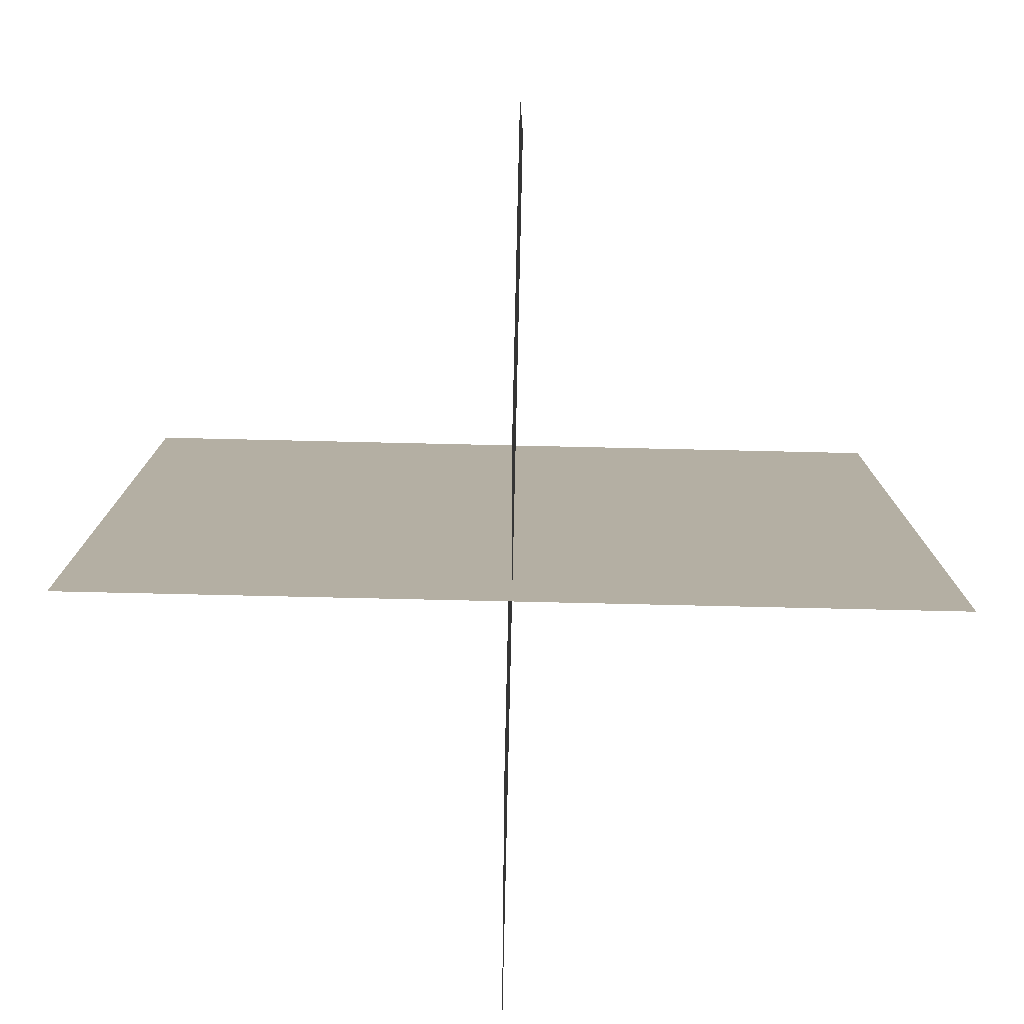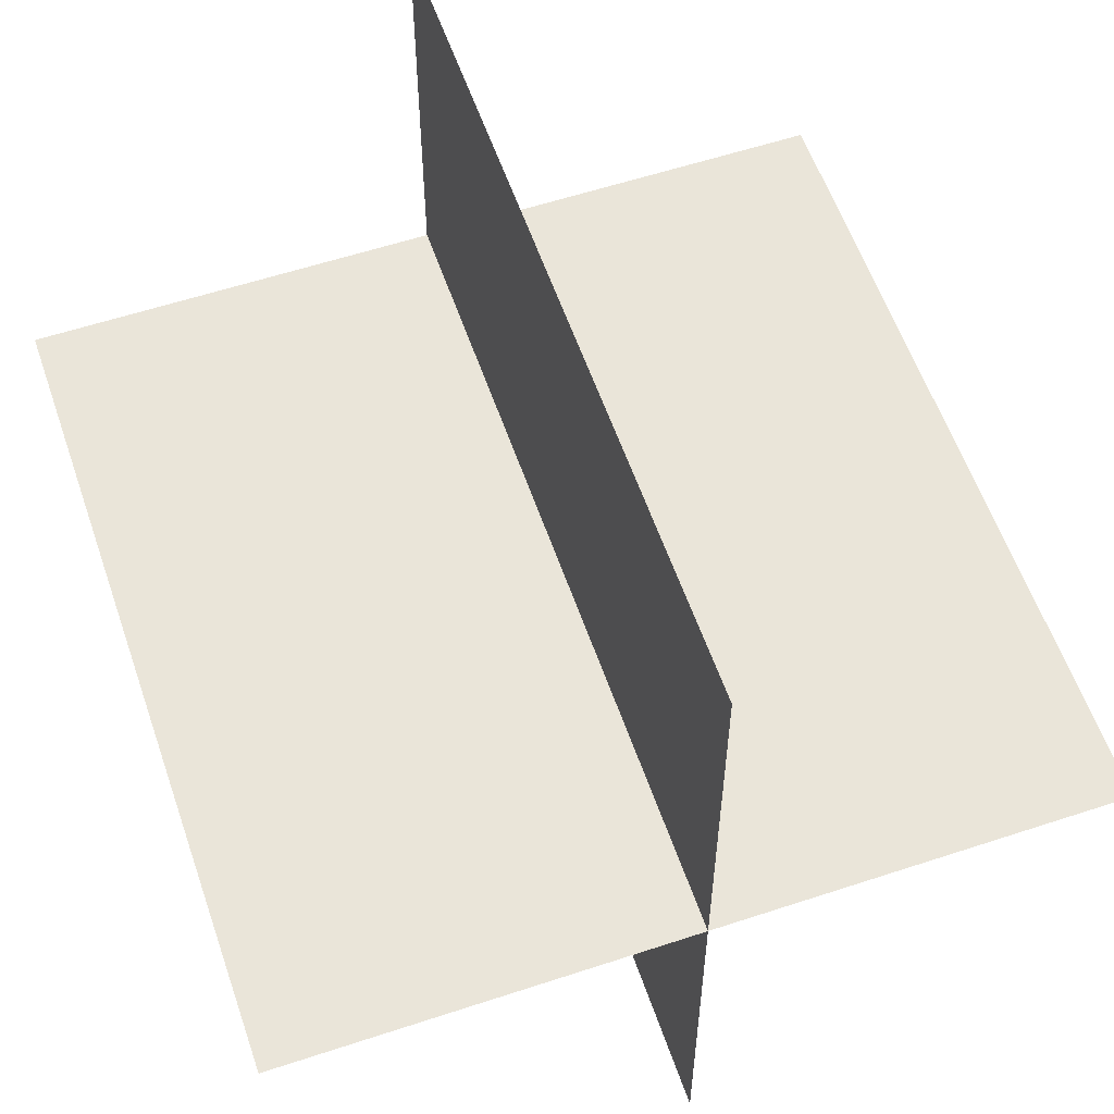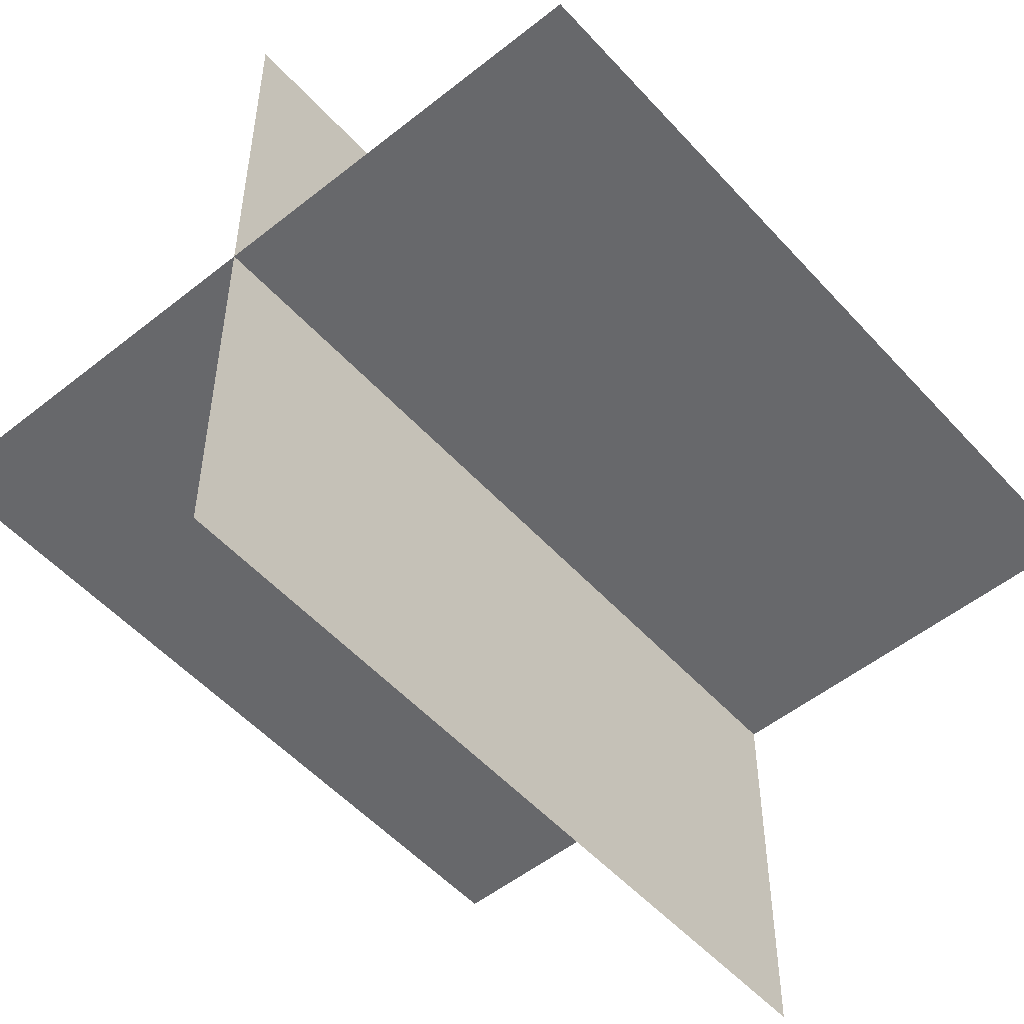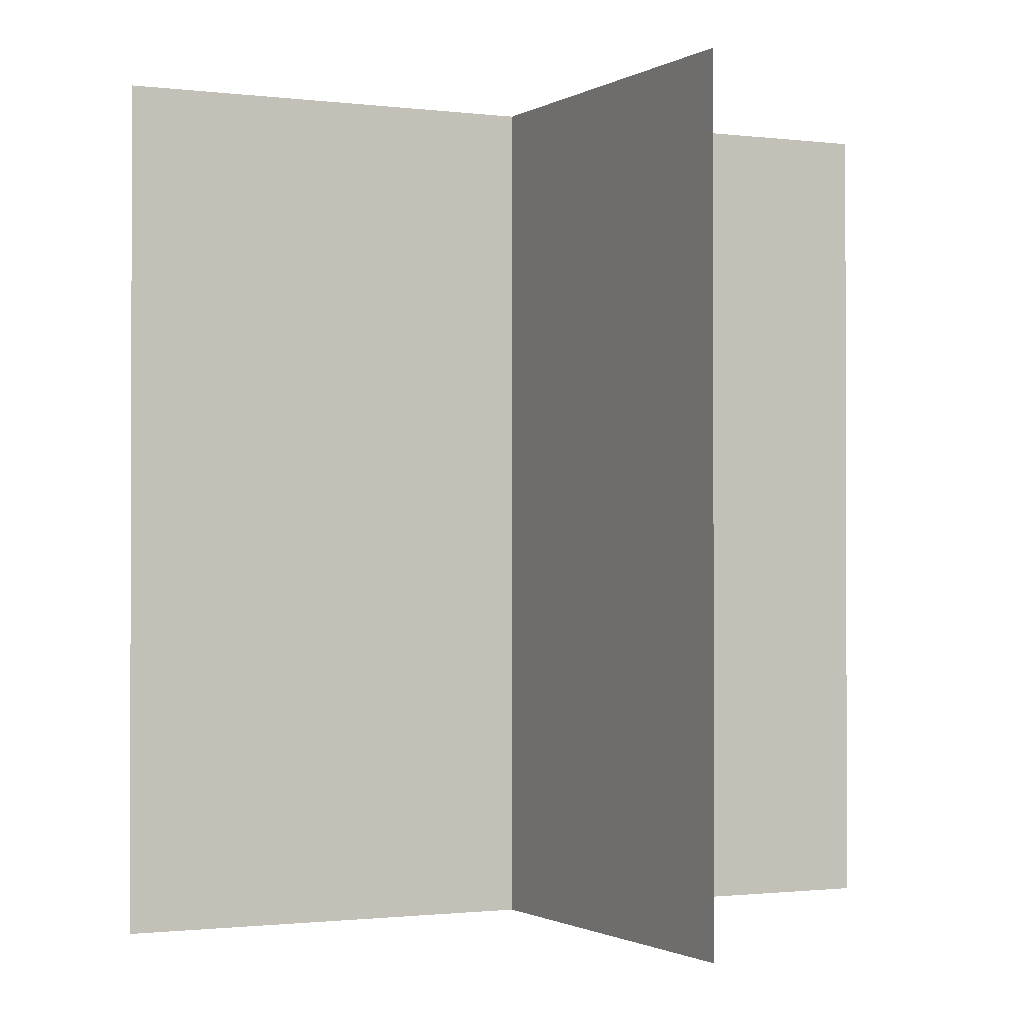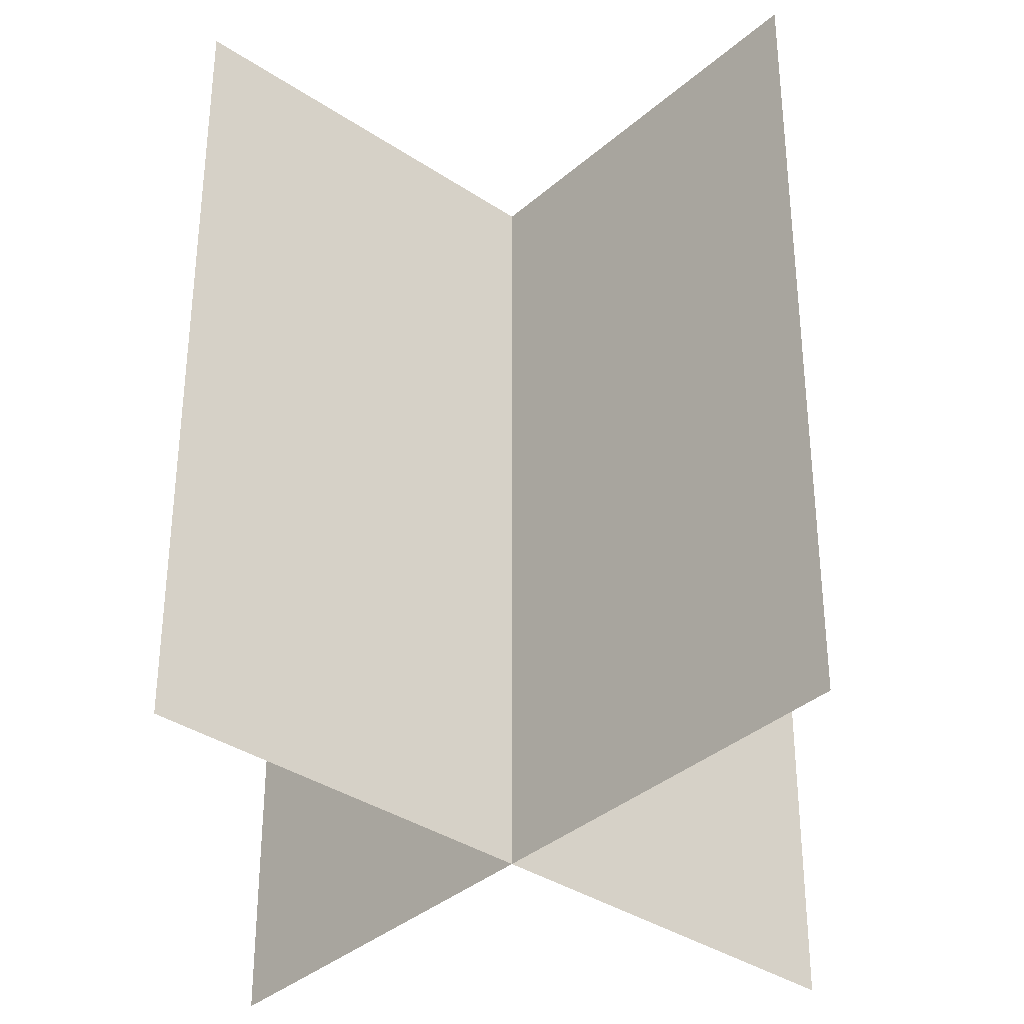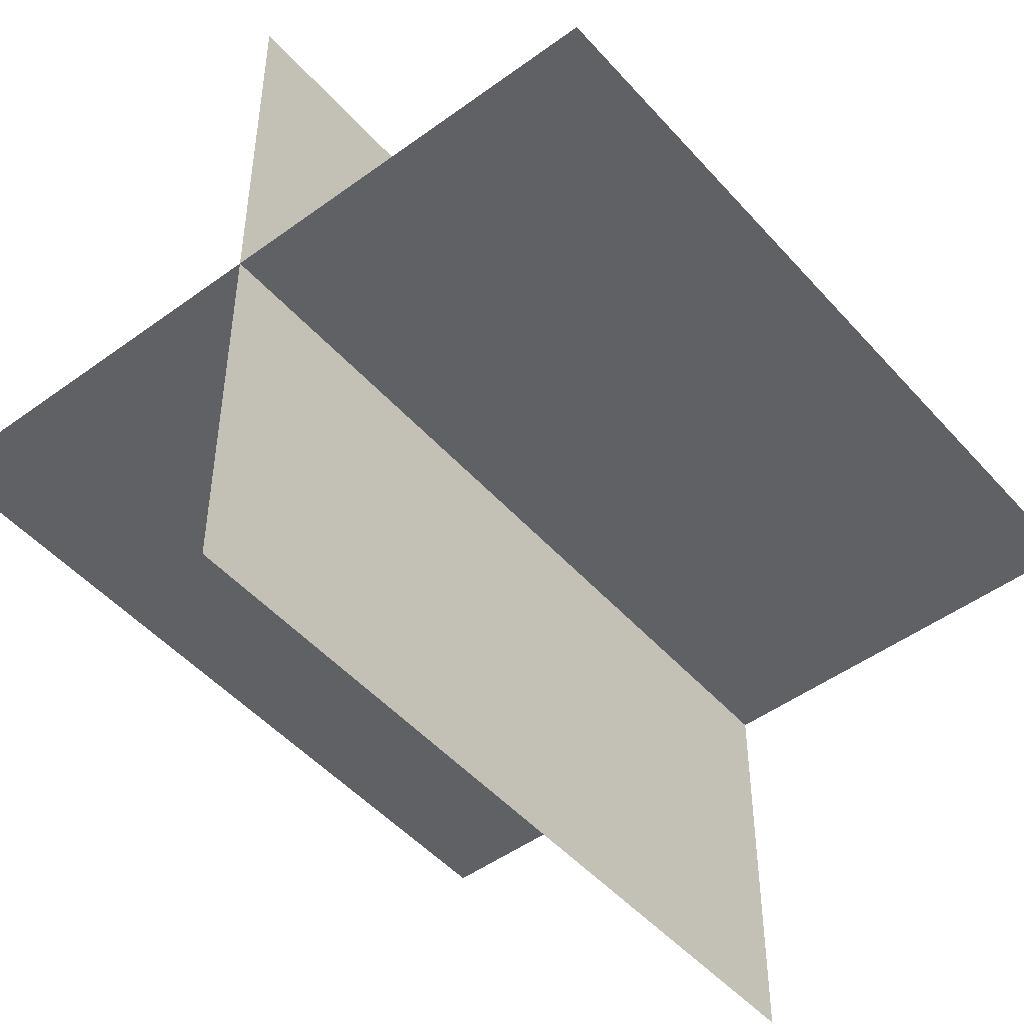
<metadata>
{"format":"obj","ext":"obj","renderer":"f3d","projection":"perspective","resolution":1024,"background":"white","views":[{"elev":-78.9,"azim":88.7,"up":"+Y"},{"elev":58.0,"azim":-18.9,"up":"+Z"},{"elev":-52.3,"azim":-139.3,"up":"+Z"},{"elev":-1.1,"azim":-116.1,"up":"+Y"},{"elev":-35.9,"azim":48.7,"up":"+Y"},{"elev":-48.4,"azim":39.3,"up":"+Z"}]}
</metadata>
<code>
g default
v 2 -2 0
v 2 2 0
v -2 -2 0
v -2 2 0
g pPlane2
f 1 2 4 3
g default
v 0 -2 2
v 0 2 2
v 0 -2 -2
v 0 2 -2
g pPlane1
f 5 6 8 7

</code>
